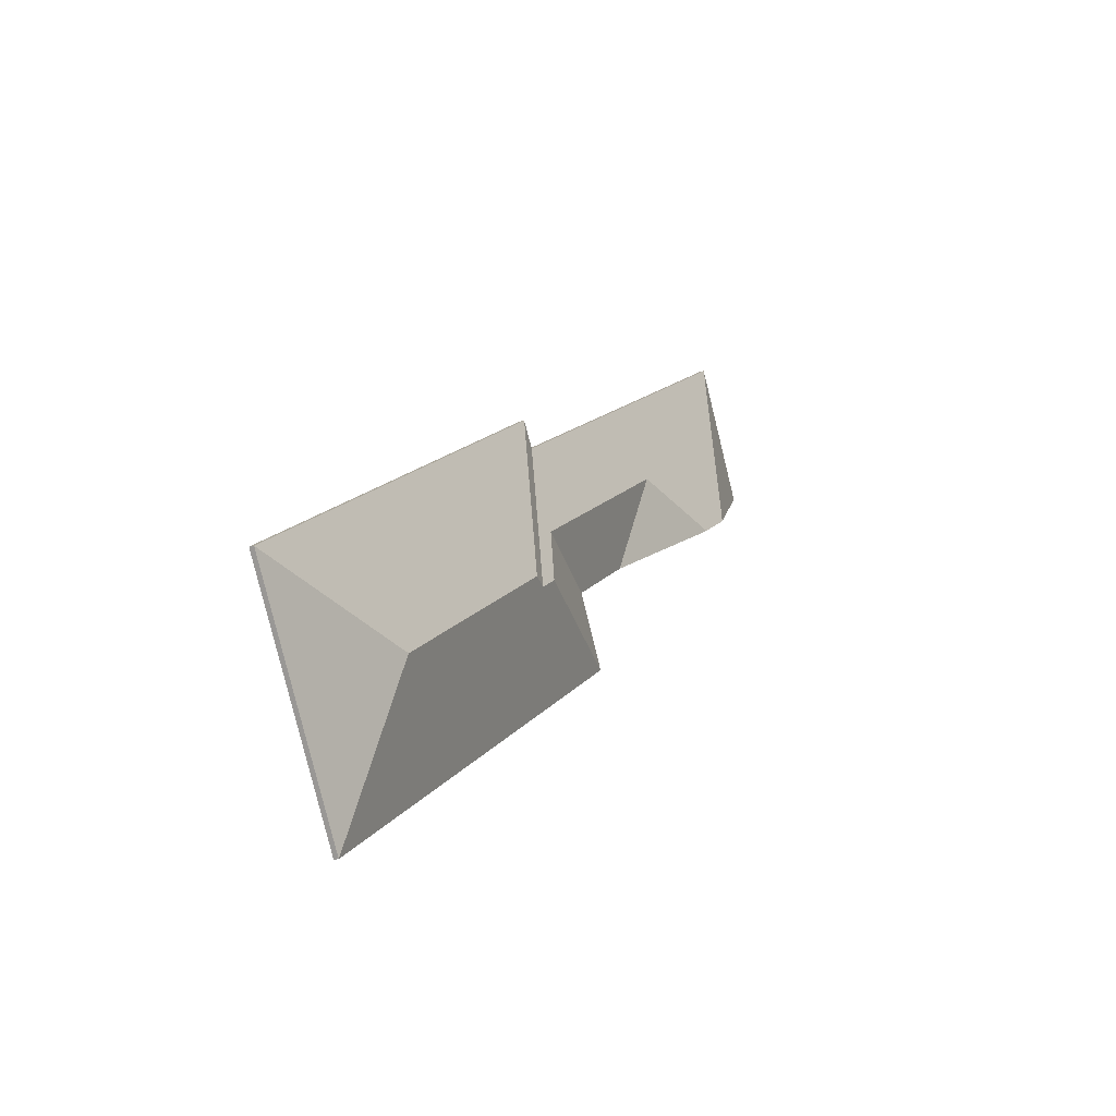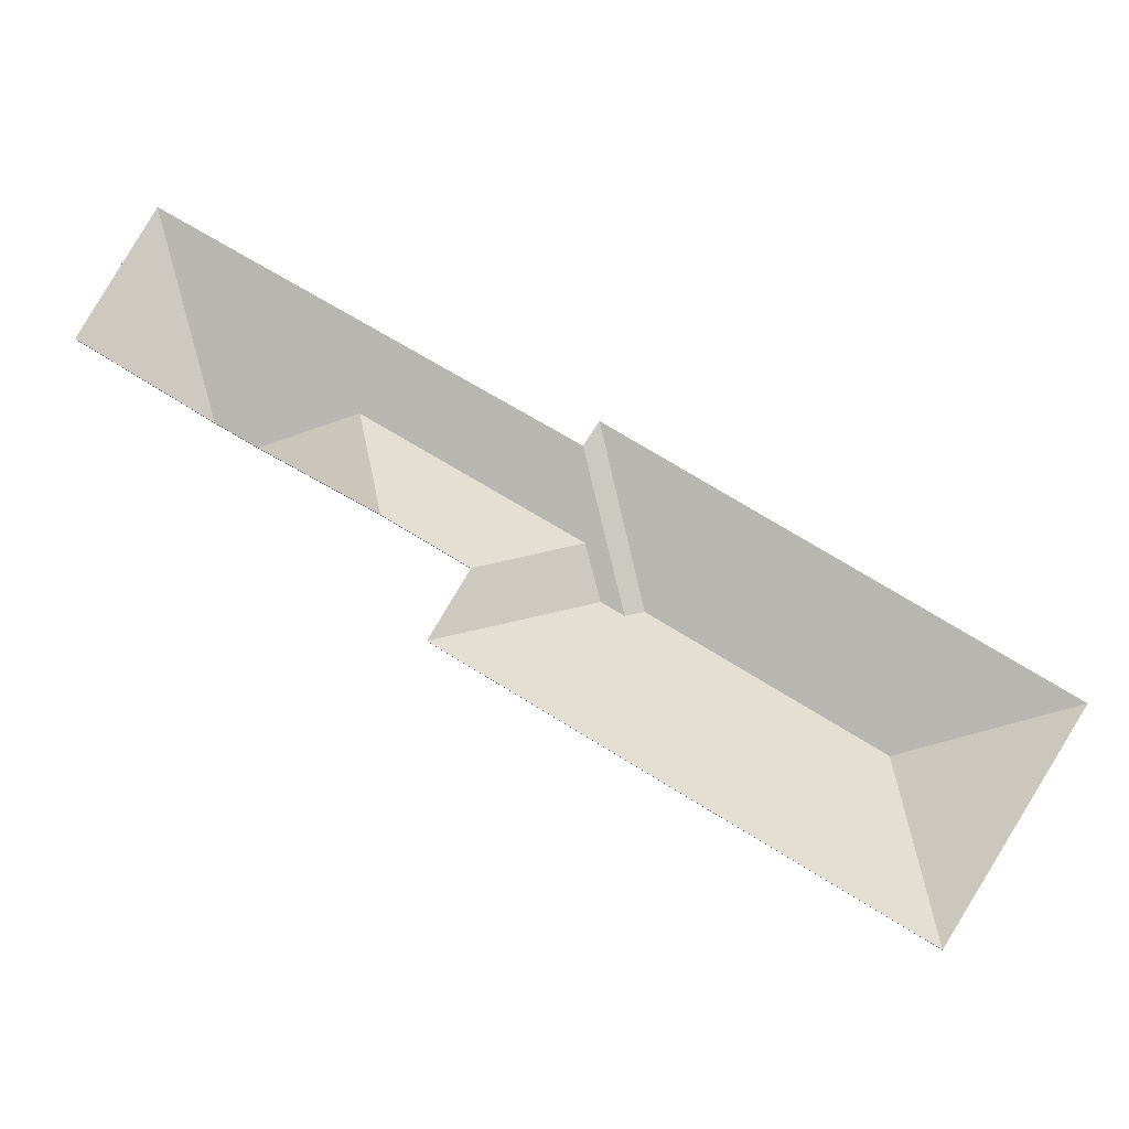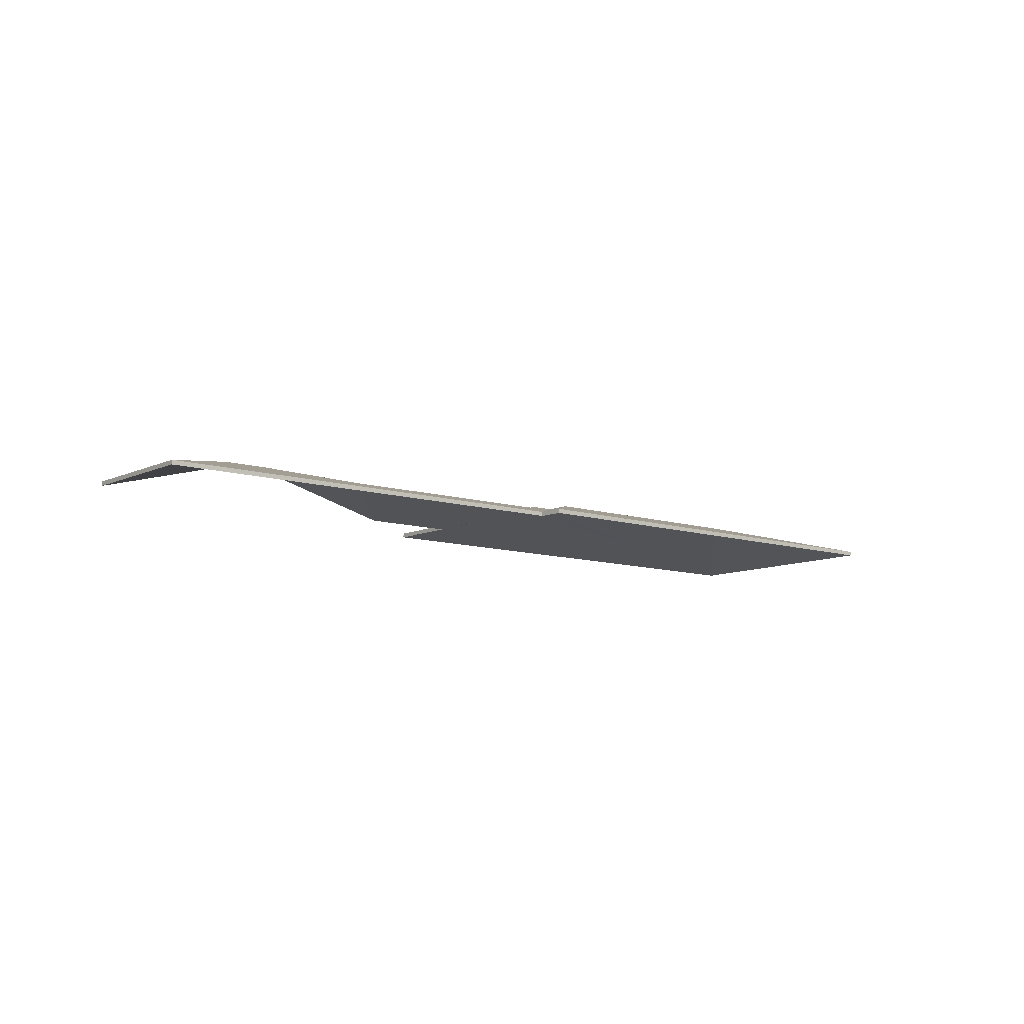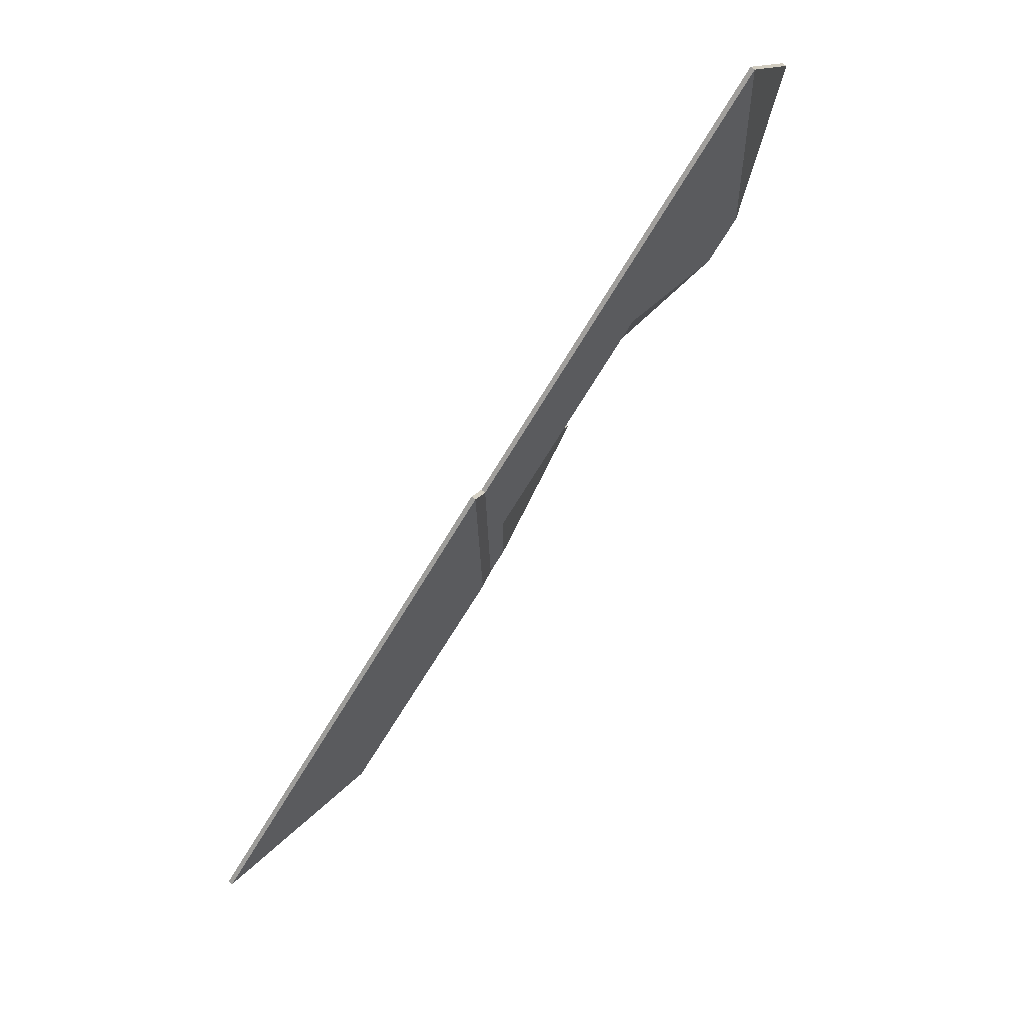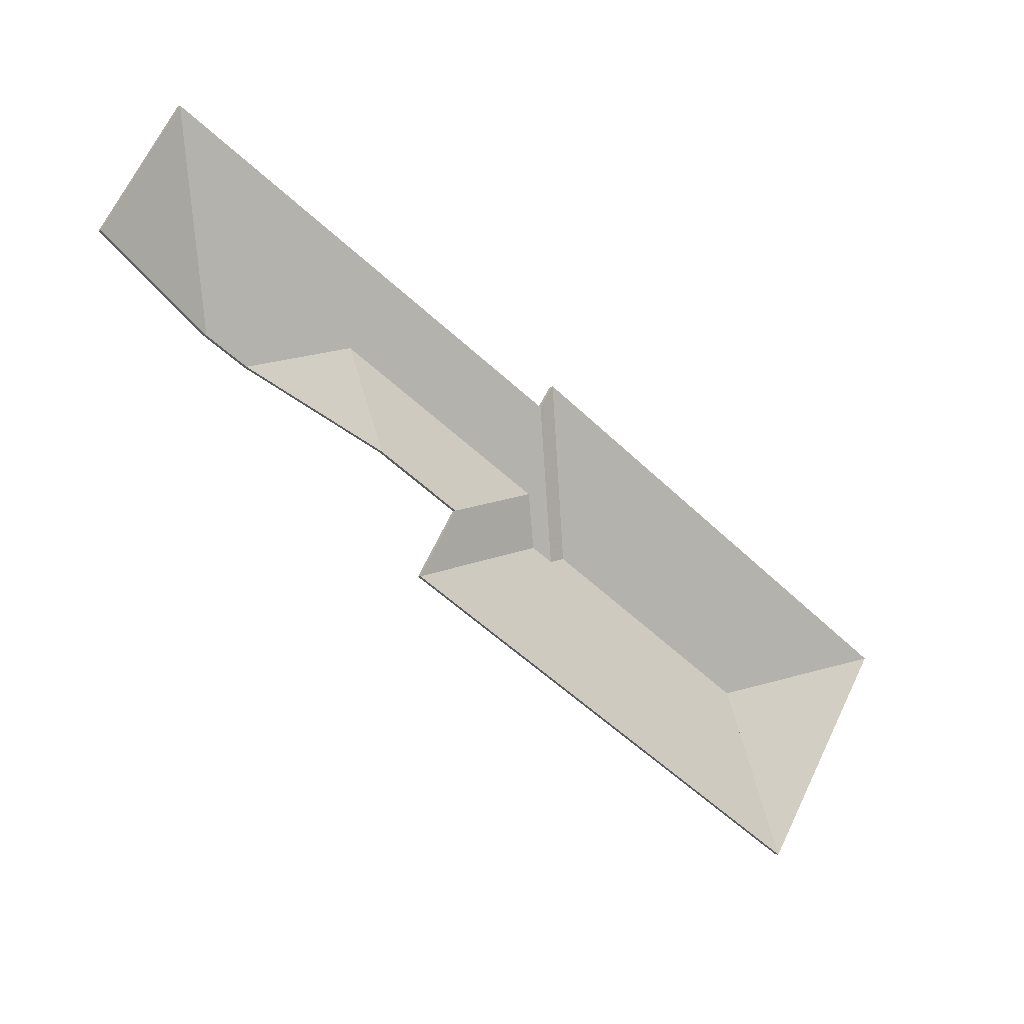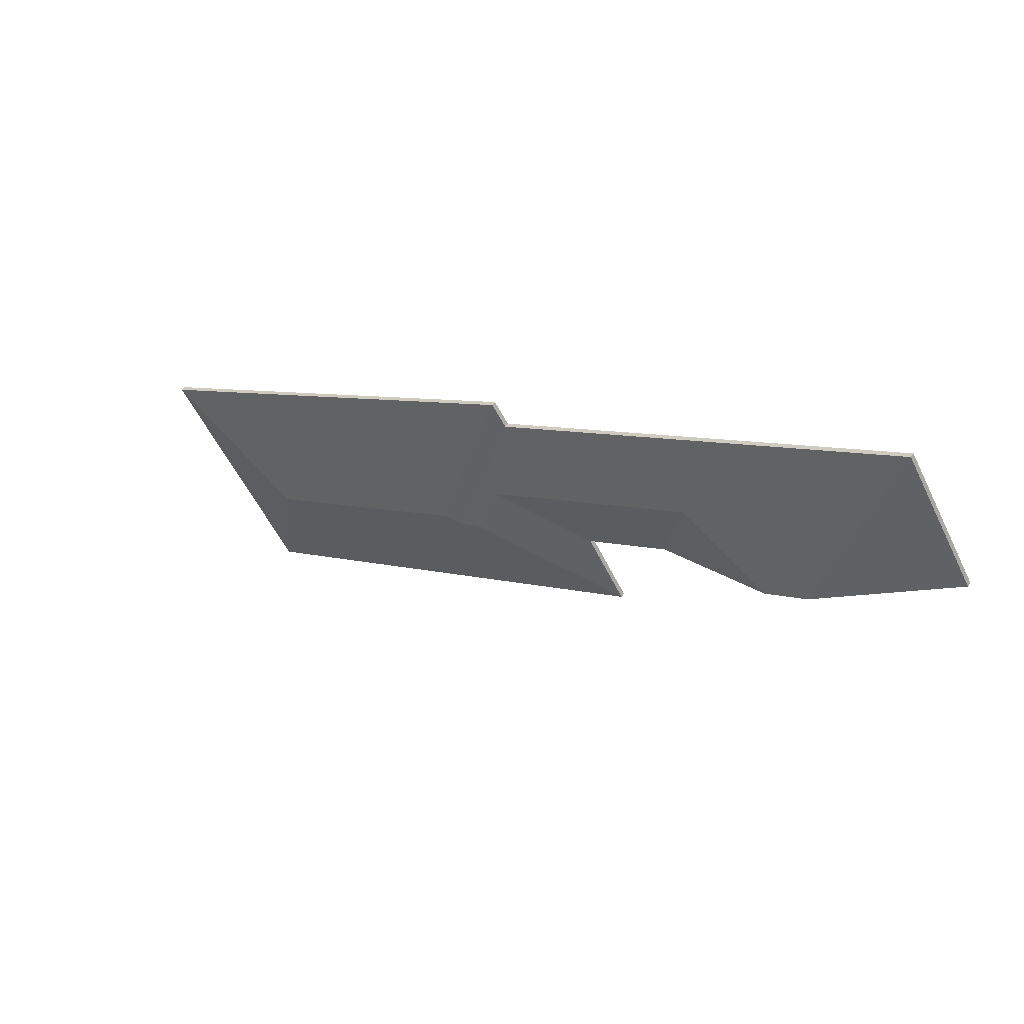
<metadata>
{"format":"obj","ext":"obj","renderer":"f3d","projection":"perspective","resolution":1024,"background":"white","views":[{"elev":-20.1,"azim":117.3,"up":"+Z"},{"elev":-10.5,"azim":6.9,"up":"+Z"},{"elev":-9.8,"azim":-8.2,"up":"+Y"},{"elev":76.9,"azim":126.4,"up":"+Z"},{"elev":-6.0,"azim":-34.9,"up":"+Z"},{"elev":53.5,"azim":-145.9,"up":"+Z"}]}
</metadata>
<code>
v -3.828 -0.06818 2.418
v -3.81 -0.08222 2.346
v -3.81 -0.08415 2.346
v -3.828 -0.07011 2.418
v -3.81 -0.08222 2.346
v -3.756 -0.08222 2.435
v -3.756 -0.08415 2.435
v -3.81 -0.08415 2.346
v -3.756 -0.08222 2.435
v -3.828 -0.06818 2.418
v -3.828 -0.07011 2.418
v -3.756 -0.08415 2.435
v -3.81 -0.08222 2.346
v -3.828 -0.06818 2.418
v -3.756 -0.08222 2.435
v -3.756 -0.08415 2.435
v -3.828 -0.07011 2.418
v -3.81 -0.08415 2.346
v -3.828 -0.06818 2.418
v -3.756 -0.08222 2.435
v -3.756 -0.08415 2.435
v -3.828 -0.07011 2.418
v -3.919 -0.06808 2.474
v -3.828 -0.06818 2.418
v -3.828 -0.07011 2.418
v -3.919 -0.07001 2.474
v -3.756 -0.08222 2.435
v -3.935 -0.08222 2.546
v -3.935 -0.08415 2.546
v -3.756 -0.08415 2.435
v -3.935 -0.08222 2.546
v -3.919 -0.06808 2.474
v -3.919 -0.07001 2.474
v -3.935 -0.08415 2.546
v -3.828 -0.06818 2.418
v -3.919 -0.06808 2.474
v -3.935 -0.08222 2.546
v -3.756 -0.08222 2.435
v -3.935 -0.08415 2.546
v -3.919 -0.07001 2.474
v -3.828 -0.07011 2.418
v -3.756 -0.08415 2.435
v -3.935 -0.08222 2.546
v -3.941 -0.08222 2.537
v -3.941 -0.08415 2.537
v -3.935 -0.08415 2.546
v -3.919 -0.06808 2.474
v -3.935 -0.08222 2.546
v -3.935 -0.08415 2.546
v -3.919 -0.07001 2.474
v -3.927 -0.06951 2.473
v -3.919 -0.06808 2.474
v -3.919 -0.07001 2.474
v -3.927 -0.07144 2.473
v -3.941 -0.08222 2.537
v -3.927 -0.06951 2.473
v -3.927 -0.07144 2.473
v -3.941 -0.08415 2.537
v -3.919 -0.06808 2.474
v -3.927 -0.06951 2.473
v -3.941 -0.08222 2.537
v -3.935 -0.08222 2.546
v -3.941 -0.08415 2.537
v -3.927 -0.07144 2.473
v -3.919 -0.07001 2.474
v -3.935 -0.08415 2.546
v -3.936 -0.06953 2.478
v -4.001 -0.08222 2.463
v -4.001 -0.08415 2.463
v -3.936 -0.07145 2.478
v -3.927 -0.06951 2.473
v -3.936 -0.06953 2.478
v -3.936 -0.07145 2.478
v -3.927 -0.07144 2.473
v -3.919 -0.06808 2.474
v -3.927 -0.06951 2.473
v -3.927 -0.07144 2.473
v -3.919 -0.07001 2.474
v -3.828 -0.06818 2.418
v -3.919 -0.06808 2.474
v -3.919 -0.07001 2.474
v -3.828 -0.07011 2.418
v -4.001 -0.08222 2.463
v -3.81 -0.08222 2.346
v -3.81 -0.08415 2.346
v -4.001 -0.08415 2.463
v -3.81 -0.08222 2.346
v -3.828 -0.06818 2.418
v -3.828 -0.07011 2.418
v -3.81 -0.08415 2.346
v -3.927 -0.06951 2.473
v -3.919 -0.06808 2.474
v -3.828 -0.06818 2.418
v -4.001 -0.08222 2.463
v -3.936 -0.06953 2.478
v -3.81 -0.08222 2.346
v -3.828 -0.07011 2.418
v -3.919 -0.07001 2.474
v -3.927 -0.07144 2.473
v -3.81 -0.08415 2.346
v -3.936 -0.07145 2.478
v -4.001 -0.08415 2.463
v -3.936 -0.06953 2.478
v -3.941 -0.07388 2.501
v -3.941 -0.07581 2.501
v -3.936 -0.07145 2.478
v -3.941 -0.07388 2.501
v -3.984 -0.08222 2.49
v -3.984 -0.08415 2.49
v -3.941 -0.07581 2.501
v -3.984 -0.08222 2.49
v -4.001 -0.08222 2.463
v -4.001 -0.08415 2.463
v -3.984 -0.08415 2.49
v -4.001 -0.08222 2.463
v -3.936 -0.06953 2.478
v -3.936 -0.07145 2.478
v -4.001 -0.08415 2.463
v -3.941 -0.07388 2.501
v -3.936 -0.06953 2.478
v -4.001 -0.08222 2.463
v -3.984 -0.08222 2.49
v -4.001 -0.08415 2.463
v -3.936 -0.07145 2.478
v -3.941 -0.07581 2.501
v -3.984 -0.08415 2.49
v -4.03 -0.07399 2.554
v -4.019 -0.08222 2.512
v -4.019 -0.08415 2.512
v -4.03 -0.07592 2.554
v -4.019 -0.08222 2.512
v -3.984 -0.08222 2.49
v -3.984 -0.08415 2.49
v -4.019 -0.08415 2.512
v -3.941 -0.07388 2.501
v -4.03 -0.07399 2.554
v -4.03 -0.07592 2.554
v -3.941 -0.07581 2.501
v -3.984 -0.08222 2.49
v -3.941 -0.07388 2.501
v -3.941 -0.07581 2.501
v -3.984 -0.08415 2.49
v -4.03 -0.07399 2.554
v -3.941 -0.07388 2.501
v -3.984 -0.08222 2.49
v -4.019 -0.08222 2.512
v -3.984 -0.08415 2.49
v -3.941 -0.07581 2.501
v -4.03 -0.07592 2.554
v -4.019 -0.08415 2.512
v -4.072 -0.06567 2.544
v -4.019 -0.08222 2.512
v -4.019 -0.08415 2.512
v -4.072 -0.0676 2.544
v -4.019 -0.08222 2.512
v -4.03 -0.07399 2.554
v -4.03 -0.07592 2.554
v -4.019 -0.08415 2.512
v -4.03 -0.07399 2.554
v -4.072 -0.06567 2.544
v -4.072 -0.0676 2.544
v -4.03 -0.07592 2.554
v -4.019 -0.08222 2.512
v -4.072 -0.06567 2.544
v -4.03 -0.07399 2.554
v -4.03 -0.07592 2.554
v -4.072 -0.0676 2.544
v -4.019 -0.08415 2.512
v -3.936 -0.06953 2.478
v -3.927 -0.06951 2.473
v -3.927 -0.07144 2.473
v -3.936 -0.07145 2.478
v -3.941 -0.07388 2.501
v -3.936 -0.06953 2.478
v -3.936 -0.07145 2.478
v -3.941 -0.07581 2.501
v -3.927 -0.06951 2.473
v -3.941 -0.08222 2.537
v -3.941 -0.08415 2.537
v -3.927 -0.07144 2.473
v -4.03 -0.07399 2.554
v -3.941 -0.07388 2.501
v -3.941 -0.07581 2.501
v -4.03 -0.07592 2.554
v -4.072 -0.06567 2.544
v -4.03 -0.07399 2.554
v -4.03 -0.07592 2.554
v -4.072 -0.0676 2.544
v -4.09 -0.06567 2.554
v -4.072 -0.06567 2.544
v -4.072 -0.0676 2.544
v -4.09 -0.0676 2.554
v -3.941 -0.08222 2.537
v -4.111 -0.08222 2.639
v -4.111 -0.08415 2.639
v -3.941 -0.08415 2.537
v -4.111 -0.08222 2.639
v -4.09 -0.06567 2.554
v -4.09 -0.0676 2.554
v -4.111 -0.08415 2.639
v -3.927 -0.06951 2.473
v -3.936 -0.06953 2.478
v -3.941 -0.07388 2.501
v -4.03 -0.07399 2.554
v -4.072 -0.06567 2.544
v -4.09 -0.06567 2.554
v -3.941 -0.08222 2.537
v -4.111 -0.08222 2.639
v -3.941 -0.07581 2.501
v -3.936 -0.07145 2.478
v -3.927 -0.07144 2.473
v -4.09 -0.0676 2.554
v -4.072 -0.0676 2.544
v -4.03 -0.07592 2.554
v -4.111 -0.08415 2.639
v -3.941 -0.08415 2.537
v -4.111 -0.08222 2.639
v -4.143 -0.08222 2.586
v -4.143 -0.08415 2.586
v -4.111 -0.08415 2.639
v -4.09 -0.06567 2.554
v -4.111 -0.08222 2.639
v -4.111 -0.08415 2.639
v -4.09 -0.0676 2.554
v -4.143 -0.08222 2.586
v -4.09 -0.06567 2.554
v -4.09 -0.0676 2.554
v -4.143 -0.08415 2.586
v -4.111 -0.08222 2.639
v -4.09 -0.06567 2.554
v -4.143 -0.08222 2.586
v -4.143 -0.08415 2.586
v -4.09 -0.0676 2.554
v -4.111 -0.08415 2.639
f 1 2 3
f 1 3 4
f 5 6 7
f 5 7 8
f 9 10 11
f 9 11 12
f 13 14 15
f 16 17 18
f 19 20 21
f 19 21 22
f 23 24 25
f 23 25 26
f 27 28 29
f 27 29 30
f 31 32 33
f 31 33 34
f 35 36 37
f 35 37 38
f 39 40 41
f 39 41 42
f 43 44 45
f 43 45 46
f 47 48 49
f 47 49 50
f 51 52 53
f 51 53 54
f 55 56 57
f 55 57 58
f 59 60 61
f 59 61 62
f 63 64 65
f 63 65 66
f 67 68 69
f 67 69 70
f 71 72 73
f 71 73 74
f 75 76 77
f 75 77 78
f 79 80 81
f 79 81 82
f 83 84 85
f 83 85 86
f 87 88 89
f 87 89 90
f 91 92 93
f 94 95 96
f 96 95 91
f 96 91 93
f 97 98 99
f 100 97 99
f 100 99 101
f 100 101 102
f 103 104 105
f 103 105 106
f 107 108 109
f 107 109 110
f 111 112 113
f 111 113 114
f 115 116 117
f 115 117 118
f 119 120 121
f 119 121 122
f 123 124 125
f 123 125 126
f 127 128 129
f 127 129 130
f 131 132 133
f 131 133 134
f 135 136 137
f 135 137 138
f 139 140 141
f 139 141 142
f 143 144 145
f 143 145 146
f 147 148 149
f 147 149 150
f 151 152 153
f 151 153 154
f 155 156 157
f 155 157 158
f 159 160 161
f 159 161 162
f 163 164 165
f 166 167 168
f 169 170 171
f 169 171 172
f 173 174 175
f 173 175 176
f 177 178 179
f 177 179 180
f 181 182 183
f 181 183 184
f 185 186 187
f 185 187 188
f 189 190 191
f 189 191 192
f 193 194 195
f 193 195 196
f 197 198 199
f 197 199 200
f 201 202 203
f 204 205 206
f 207 201 203
f 207 203 204
f 207 204 208
f 208 204 206
f 209 210 211
f 212 213 214
f 215 212 214
f 215 214 216
f 216 214 209
f 216 209 211
f 217 218 219
f 217 219 220
f 221 222 223
f 221 223 224
f 225 226 227
f 225 227 228
f 229 230 231
f 232 233 234

</code>
